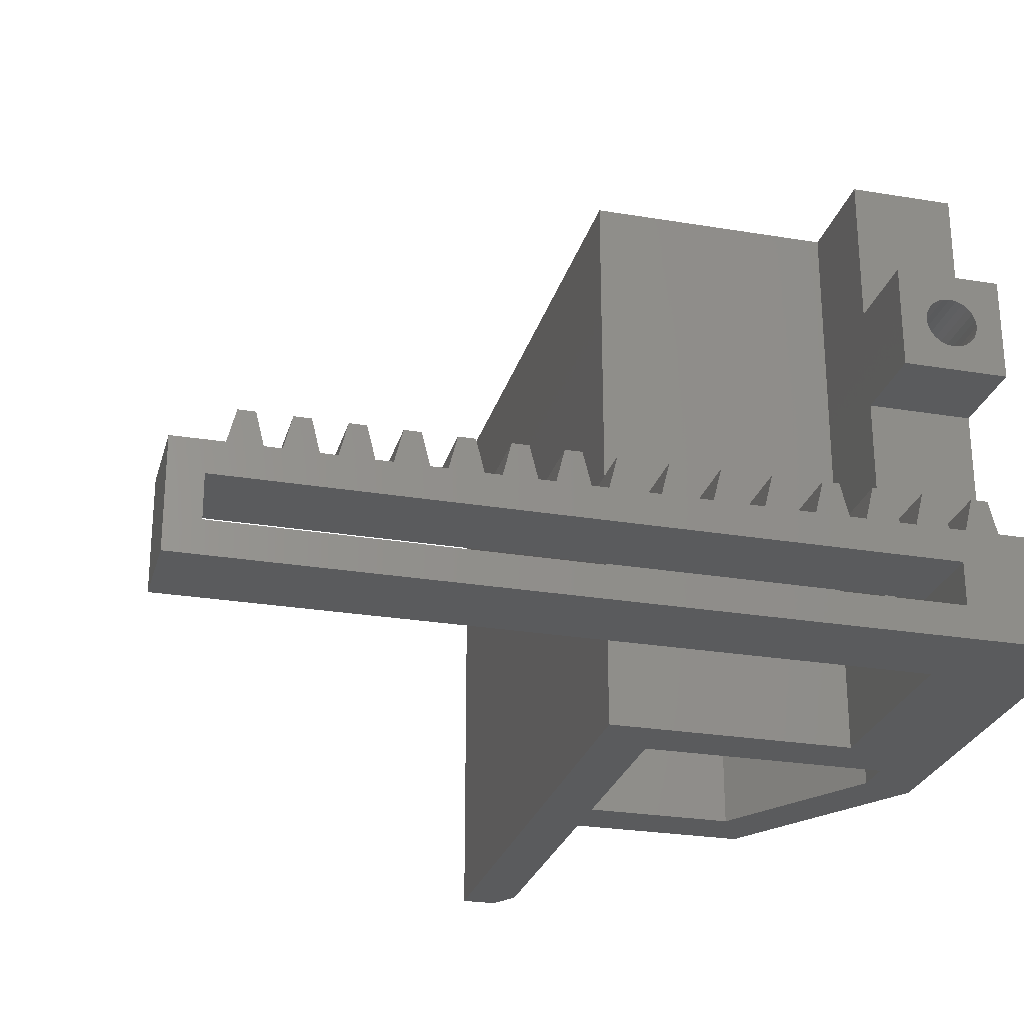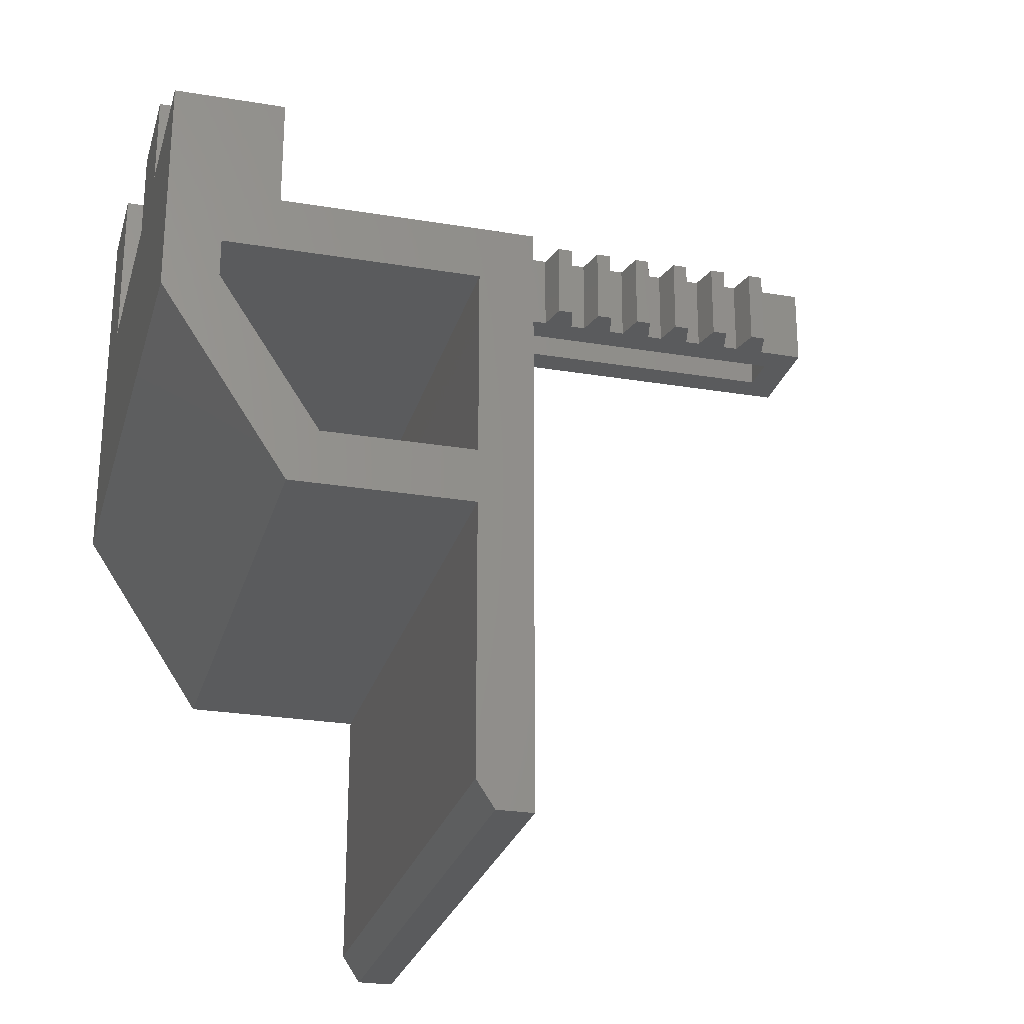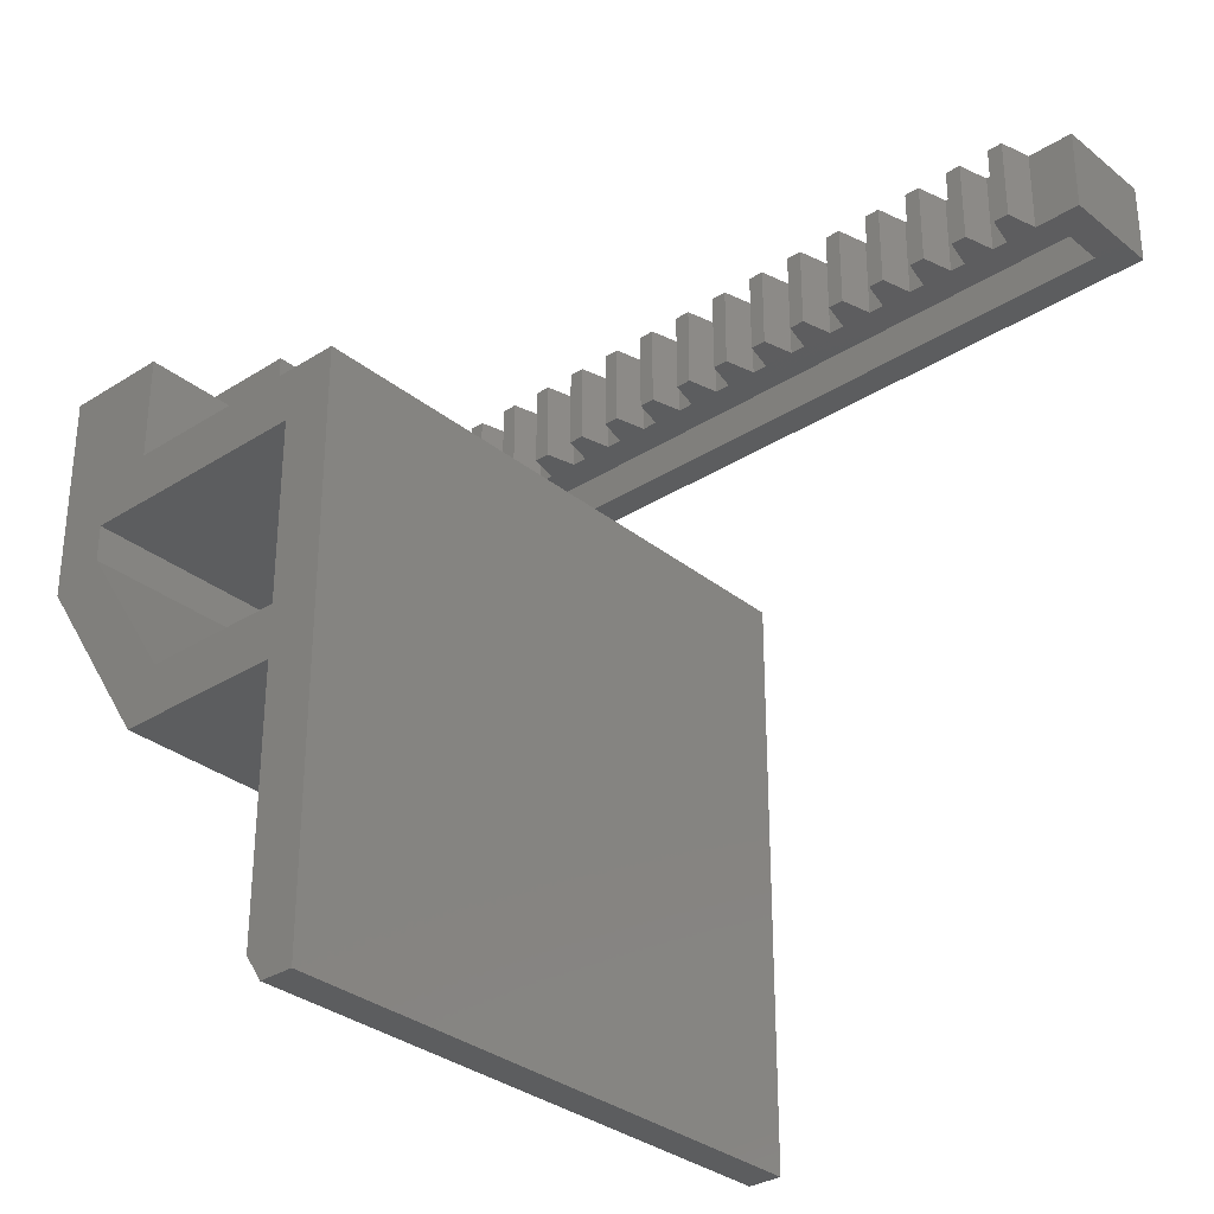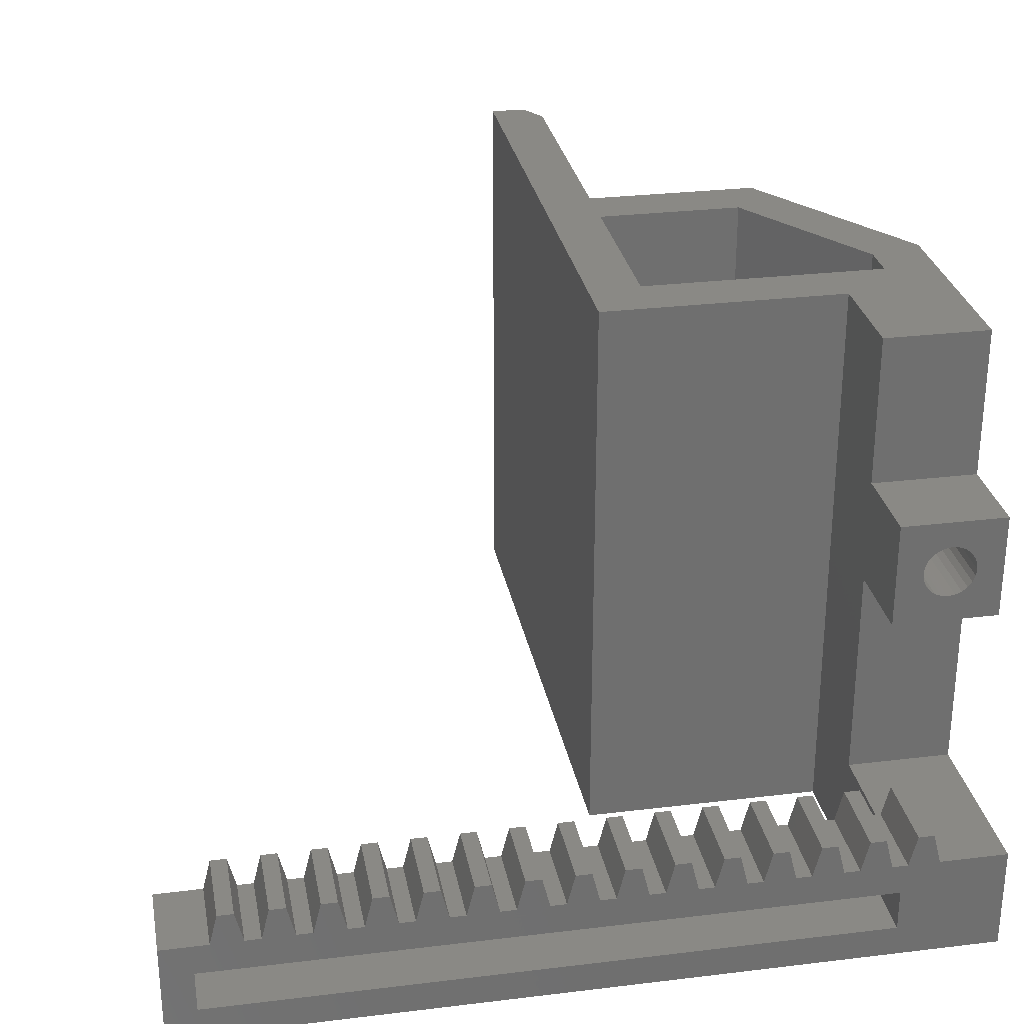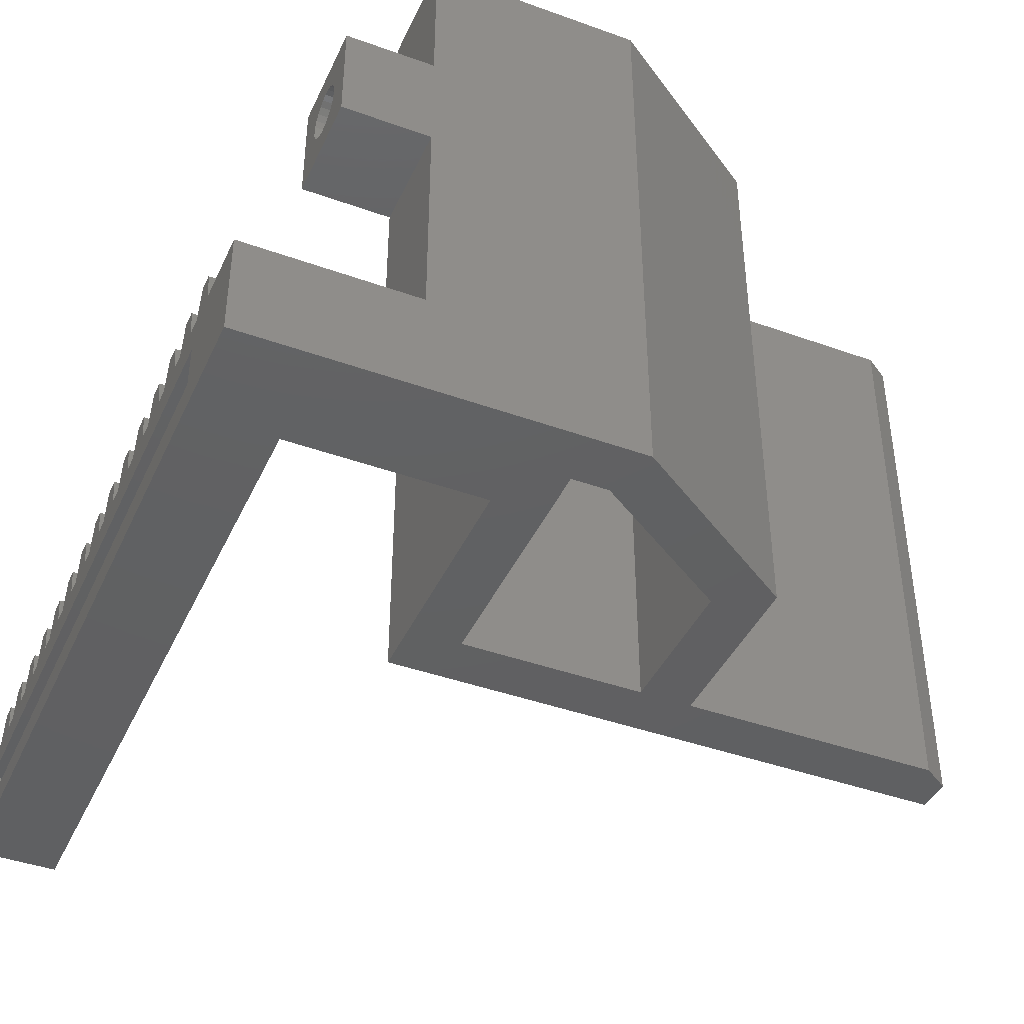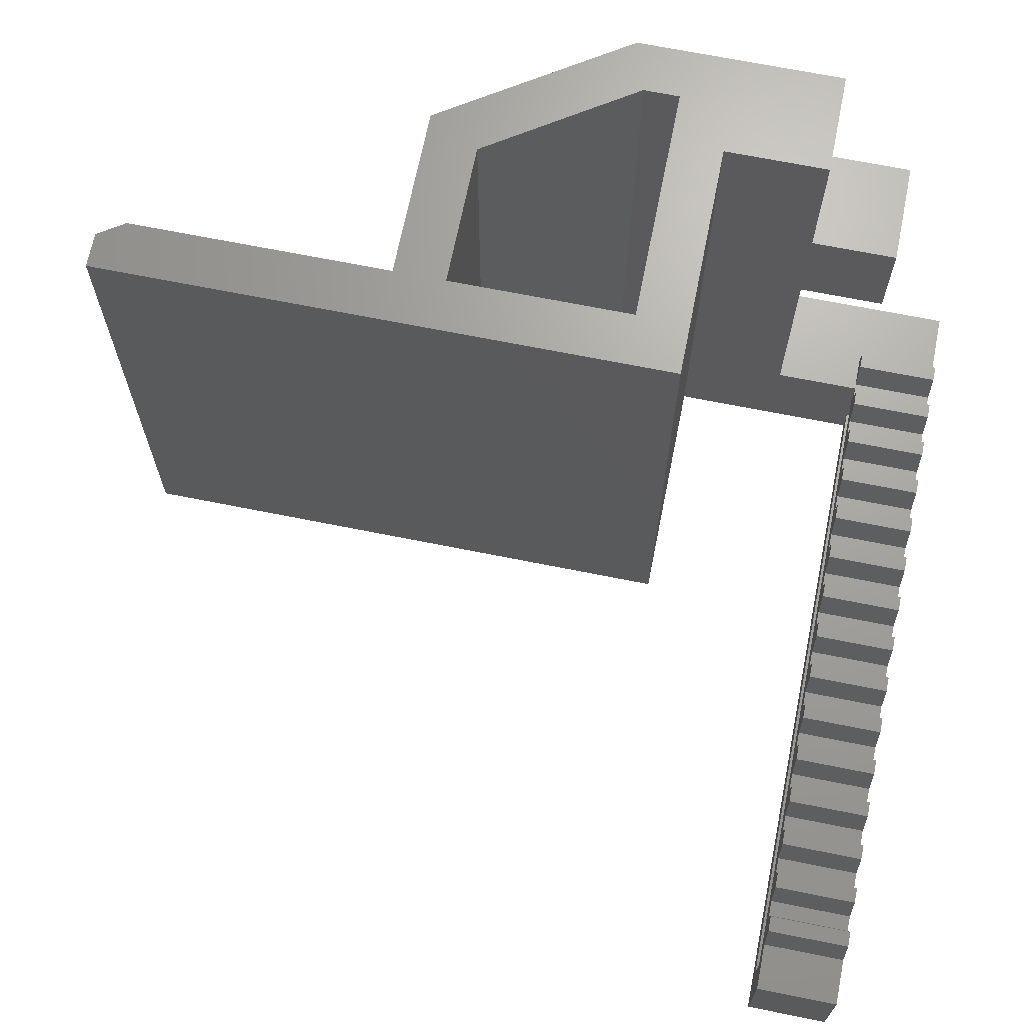
<metadata>
{"format":"stl","ext":"stl","renderer":"f3d","projection":"perspective","resolution":1024,"background":"white","views":[{"elev":-26.3,"azim":-14.8,"up":"+Y"},{"elev":-25.8,"azim":165.2,"up":"+Z"},{"elev":-31.9,"azim":-138.1,"up":"+Z"},{"elev":28.5,"azim":-10.4,"up":"+Y"},{"elev":-42.1,"azim":66.5,"up":"+Y"},{"elev":68.3,"azim":-78.7,"up":"+Y"}]}
</metadata>
<code>
# stl→obj: 224 verts, 452 faces
v 308.7 284.2 185.4
v 308.3 286 180.6
v 308.3 286 185.4
v 308.7 284.2 180.6
v 333.5 278.2 153.1
v 333.5 311.2 138.1
v 333.5 311.2 153.1
v 333.5 278.2 138.1
v 332.5 311.2 136.6
v 332.5 278.2 136.6
v 307.4 286 185.4
v 307.4 286 180.6
v 344.4 296.6 180.6
v 346.1 298.8 180.6
v 344.4 302.6 180.6
v 346.4 298.5 180.6
v 346.7 298.3 180.6
v 350.4 296.6 180.6
v 346 299.2 180.6
v 345.9 299.6 180.6
v 347 298.1 180.6
v 347.4 298.1 180.6
v 347.8 298.1 180.6
v 348.2 298.3 180.6
v 348.5 298.5 180.6
v 348.7 298.8 180.6
v 348.9 299.2 180.6
v 348.9 299.6 180.6
v 350.4 302.6 180.6
v 346.7 300.9 180.6
v 346.4 300.6 180.6
v 346.1 300.3 180.6
v 346 300 180.6
v 347 301 180.6
v 347.4 301.1 180.6
v 347.8 301 180.6
v 348.2 300.9 180.6
v 348.5 300.6 180.6
v 348.7 300.3 180.6
v 348.9 300 180.6
v 347.4 301.1 168.6
v 347.8 301 168.6
v 347.4 311.2 166.6
v 333.5 278.2 166.6
v 333.5 311.2 166.6
v 347.4 278.2 166.6
v 309.6 284.2 180.6
v 310.1 286 185.4
v 310.1 286 180.6
v 309.6 284.2 185.4
v 339.3 284.2 180.6
v 339.8 286 185.4
v 339.8 286 180.6
v 339.3 284.2 185.4
v 350.4 278.2 163.6
v 343.5 311.2 153.1
v 350.4 311.2 163.6
v 343.5 278.2 153.1
v 330.5 278.2 169.6
v 344.4 311.2 169.6
v 330.5 311.2 169.6
v 344.4 278.2 169.6
v 346.1 286 180.6
v 345.2 286 185.4
v 346.1 286 185.4
v 345.2 286 180.6
v 348.9 300 168.6
v 348.7 300.3 168.6
v 348.2 300.9 168.6
v 348.5 300.7 168.6
v 304.2 278.2 180.6
v 304.2 284.2 185.4
v 304.2 284.2 180.6
v 304.2 278.2 185.4
v 346.5 284.2 180.6
v 344.7 284.2 180.6
v 350.4 302.6 175.6
v 344.4 302.6 175.6
v 306 280 185.4
v 306 282.4 185.4
v 350.4 278.2 185.4
v 344.4 280 185.4
v 344.4 282.4 185.4
v 344.7 284.2 185.4
v 346.5 284.2 185.4
v 350.4 284.2 185.4
v 306.9 284.2 185.4
v 311.4 284.2 185.4
v 311 286 185.4
v 312.3 284.2 185.4
v 314.1 284.2 185.4
v 312.8 286 185.4
v 313.7 286 185.4
v 315 284.2 185.4
v 316.8 284.2 185.4
v 315.5 286 185.4
v 316.4 286 185.4
v 317.7 284.2 185.4
v 319.5 284.2 185.4
v 318.2 286 185.4
v 319.1 286 185.4
v 320.4 284.2 185.4
v 322.2 284.2 185.4
v 320.9 286 185.4
v 321.8 286 185.4
v 323.1 284.2 185.4
v 324.9 284.2 185.4
v 323.6 286 185.4
v 324.5 286 185.4
v 325.8 284.2 185.4
v 327.6 284.2 185.4
v 326.3 286 185.4
v 327.2 286 185.4
v 328.5 284.2 185.4
v 330.3 284.2 185.4
v 329 286 185.4
v 329.9 286 185.4
v 331.2 284.2 185.4
v 333 284.2 185.4
v 331.7 286 185.4
v 332.6 286 185.4
v 333.9 284.2 185.4
v 335.7 284.2 185.4
v 334.4 286 185.4
v 335.3 286 185.4
v 336.6 284.2 185.4
v 338.4 284.2 185.4
v 337.1 286 185.4
v 338 286 185.4
v 341.1 284.2 185.4
v 340.7 286 185.4
v 342 284.2 185.4
v 342.5 286 185.4
v 343.8 284.2 185.4
v 343.4 286 185.4
v 344.4 284.2 185.4
v 348.9 299.2 168.6
v 348.9 299.6 168.6
v 347 301 168.6
v 346.7 300.9 168.6
v 333.5 311.2 156.1
v 333.5 278.2 156.1
v 306.9 284.2 180.6
v 330.5 278.2 136.6
v 330.5 311.2 136.6
v 346 299.2 168.6
v 346 300 168.6
v 345.9 299.6 168.6
v 346.1 300.3 168.6
v 346.1 298.8 168.6
v 346.4 300.7 168.6
v 346.4 298.5 168.6
v 346.7 298.3 168.6
v 347 298.1 168.6
v 347.4 298.1 168.6
v 347.8 298.1 168.6
v 348.2 298.3 168.6
v 348.5 298.5 168.6
v 348.7 298.8 168.6
v 344.4 284.2 180.6
v 343.8 284.2 180.6
v 350.4 311.2 175.6
v 344.4 311.2 175.6
v 306 280 180.6
v 344.4 280 180.6
v 350.4 296.6 175.6
v 344.4 296.6 175.6
v 343.4 286 180.6
v 342.5 286 180.6
v 311.4 284.2 180.6
v 311 286 180.6
v 338 286 180.6
v 337.1 286 180.6
v 350.4 284.2 175.6
v 350.4 278.2 170.2
v 306 282.4 180.6
v 344.4 282.4 180.6
v 312.3 284.2 180.6
v 314.1 284.2 180.6
v 312.8 286 180.6
v 313.7 286 180.6
v 315 284.2 180.6
v 316.8 284.2 180.6
v 315.5 286 180.6
v 316.4 286 180.6
v 317.7 284.2 180.6
v 319.5 284.2 180.6
v 318.2 286 180.6
v 319.1 286 180.6
v 320.4 284.2 180.6
v 322.2 284.2 180.6
v 320.9 286 180.6
v 321.8 286 180.6
v 323.1 284.2 180.6
v 324.9 284.2 180.6
v 323.6 286 180.6
v 324.5 286 180.6
v 325.8 284.2 180.6
v 327.6 284.2 180.6
v 326.3 286 180.6
v 327.2 286 180.6
v 328.5 284.2 180.6
v 330.3 284.2 180.6
v 329 286 180.6
v 329.9 286 180.6
v 331.2 284.2 180.6
v 333 284.2 180.6
v 331.7 286 180.6
v 332.6 286 180.6
v 333.9 284.2 180.6
v 335.7 284.2 180.6
v 334.4 286 180.6
v 335.3 286 180.6
v 336.6 284.2 180.6
v 338.4 284.2 180.6
v 341.1 284.2 180.6
v 340.7 286 180.6
v 342 284.2 180.6
v 344.4 278.2 180.6
v 347.4 311.2 164.5
v 347.4 278.2 164.5
v 341.8 311.2 156.1
v 341.8 278.2 156.1
v 344.4 284.2 175.6
f 1 2 3
f 2 1 4
f 5 6 7
f 6 5 8
f 8 9 6
f 9 8 10
f 2 11 3
f 11 2 12
f 13 14 15
f 14 13 16
f 16 13 17
f 17 13 18
f 15 14 19
f 15 19 20
f 17 18 21
f 21 18 22
f 22 18 23
f 23 18 24
f 24 18 25
f 25 18 26
f 26 18 27
f 27 18 28
f 28 18 29
f 15 30 29
f 30 15 31
f 31 15 32
f 32 15 33
f 33 15 20
f 29 30 34
f 29 34 35
f 29 35 36
f 29 36 37
f 29 37 38
f 29 38 39
f 29 39 40
f 29 40 28
f 41 36 35
f 36 41 42
f 43 44 45
f 44 43 46
f 47 48 49
f 48 47 50
f 51 52 53
f 52 51 54
f 55 56 57
f 56 55 58
f 59 60 61
f 60 59 62
f 63 64 65
f 64 63 66
f 67 39 68
f 39 67 40
f 69 38 37
f 38 69 70
f 71 72 73
f 72 71 74
f 66 75 76
f 75 66 63
f 77 15 29
f 15 77 78
f 74 79 80
f 79 74 81
f 79 81 82
f 82 81 83
f 83 81 84
f 84 81 64
f 64 81 85
f 64 85 65
f 85 81 86
f 72 80 87
f 80 72 74
f 87 80 83
f 87 83 1
f 87 1 11
f 11 1 3
f 1 83 50
f 50 83 88
f 50 88 48
f 48 88 89
f 88 83 90
f 90 83 91
f 90 91 92
f 92 91 93
f 91 83 94
f 94 83 95
f 94 95 96
f 96 95 97
f 95 83 98
f 98 83 99
f 98 99 100
f 100 99 101
f 99 83 102
f 102 83 103
f 102 103 104
f 104 103 105
f 103 83 106
f 106 83 107
f 106 107 108
f 108 107 109
f 107 83 110
f 110 83 111
f 110 111 112
f 112 111 113
f 111 83 114
f 114 83 115
f 114 115 116
f 116 115 117
f 115 83 118
f 118 83 119
f 118 119 120
f 120 119 121
f 119 83 122
f 122 83 123
f 122 123 124
f 124 123 125
f 123 83 126
f 126 83 127
f 126 127 128
f 128 127 129
f 127 83 54
f 54 83 130
f 54 130 52
f 52 130 131
f 130 83 132
f 132 83 133
f 133 83 134
f 133 134 135
f 134 83 136
f 136 83 84
f 137 28 138
f 28 137 27
f 139 35 34
f 35 139 41
f 140 34 30
f 34 140 139
f 44 141 45
f 141 44 142
f 56 5 7
f 5 56 58
f 143 11 12
f 11 143 87
f 9 144 145
f 144 9 10
f 143 72 87
f 72 143 73
f 146 147 148
f 147 146 149
f 149 146 150
f 149 150 151
f 151 150 152
f 151 152 140
f 140 152 153
f 140 153 139
f 139 153 154
f 139 154 41
f 41 154 155
f 41 155 42
f 42 155 156
f 42 156 69
f 69 156 157
f 69 157 70
f 70 157 158
f 70 158 68
f 68 158 159
f 68 159 67
f 67 159 137
f 67 137 138
f 156 22 23
f 22 156 155
f 160 134 136
f 134 160 161
f 158 26 159
f 26 158 25
f 78 162 163
f 162 78 77
f 82 164 79
f 164 82 165
f 47 1 50
f 1 47 4
f 13 166 18
f 166 13 167
f 138 40 67
f 40 138 28
f 168 133 135
f 133 168 169
f 89 170 171
f 170 89 88
f 172 128 129
f 128 172 173
f 18 77 29
f 81 174 86
f 77 57 162
f 57 77 55
f 55 77 166
f 166 77 18
f 55 166 174
f 55 174 81
f 55 81 175
f 73 176 71
f 176 73 143
f 176 143 177
f 177 143 4
f 4 143 12
f 4 12 2
f 177 4 47
f 177 47 170
f 170 47 49
f 170 49 171
f 177 170 178
f 177 178 179
f 179 178 180
f 179 180 181
f 177 179 182
f 177 182 183
f 183 182 184
f 183 184 185
f 177 183 186
f 177 186 187
f 187 186 188
f 187 188 189
f 177 187 190
f 177 190 191
f 191 190 192
f 191 192 193
f 177 191 194
f 177 194 195
f 195 194 196
f 195 196 197
f 177 195 198
f 177 198 199
f 199 198 200
f 199 200 201
f 177 199 202
f 177 202 203
f 203 202 204
f 203 204 205
f 177 203 206
f 177 206 207
f 207 206 208
f 207 208 209
f 177 207 210
f 177 210 211
f 211 210 212
f 211 212 213
f 177 211 214
f 177 214 215
f 215 214 173
f 215 173 172
f 177 215 51
f 177 51 216
f 216 51 53
f 216 53 217
f 177 216 218
f 177 218 169
f 177 169 161
f 161 169 168
f 177 161 160
f 71 164 219
f 164 71 176
f 219 164 165
f 220 46 43
f 46 220 221
f 158 24 25
f 24 158 157
f 129 215 172
f 215 129 127
f 159 27 137
f 27 159 26
f 155 21 22
f 21 155 154
f 218 130 132
f 130 218 216
f 222 221 220
f 221 222 223
f 68 38 70
f 38 68 39
f 135 161 168
f 161 135 134
f 174 85 86
f 85 174 75
f 75 174 76
f 76 174 160
f 160 174 224
f 84 160 136
f 160 84 76
f 80 177 83
f 177 80 176
f 171 48 89
f 48 171 49
f 218 133 169
f 133 218 132
f 144 61 145
f 61 144 59
f 80 164 176
f 164 80 79
f 142 222 141
f 222 142 223
f 51 127 54
f 127 51 215
f 224 166 167
f 166 224 174
f 157 23 24
f 23 157 156
f 57 163 162
f 163 57 60
f 60 57 43
f 60 43 61
f 43 57 220
f 220 57 222
f 222 57 56
f 222 56 141
f 61 45 145
f 45 61 43
f 145 45 141
f 145 141 7
f 7 141 56
f 145 7 6
f 145 6 9
f 36 69 37
f 69 36 42
f 177 160 224
f 62 163 60
f 163 62 78
f 78 62 167
f 78 167 15
f 167 62 224
f 224 62 177
f 177 62 83
f 83 62 165
f 165 62 219
f 82 83 165
f 13 15 167
f 144 44 59
f 44 144 142
f 142 144 5
f 142 5 223
f 223 5 58
f 5 144 8
f 8 144 10
f 81 219 175
f 219 81 74
f 219 74 71
f 175 219 62
f 175 62 55
f 55 62 46
f 46 62 59
f 46 59 44
f 55 46 221
f 55 221 223
f 55 223 58
f 151 30 31
f 30 151 140
f 14 146 19
f 146 14 150
f 32 151 31
f 151 32 149
f 154 17 21
f 17 154 153
f 20 147 33
f 147 20 148
f 19 148 20
f 148 19 146
f 33 149 32
f 149 33 147
f 153 16 17
f 16 153 152
f 16 150 14
f 150 16 152
f 178 88 90
f 88 178 170
f 178 92 180
f 92 178 90
f 181 92 93
f 92 181 180
f 93 179 181
f 179 93 91
f 210 124 212
f 124 210 122
f 206 115 118
f 115 206 203
f 198 107 110
f 107 198 195
f 217 52 131
f 52 217 53
f 202 111 114
f 111 202 199
f 109 195 197
f 195 109 107
f 125 211 213
f 211 125 123
f 182 96 184
f 96 182 94
f 201 112 113
f 112 201 200
f 202 116 204
f 116 202 114
f 182 91 94
f 91 182 179
f 193 104 105
f 104 193 192
f 197 108 109
f 108 197 196
f 190 99 102
f 99 190 187
f 186 100 188
f 100 186 98
f 76 64 66
f 64 76 84
f 65 75 63
f 75 65 85
f 194 108 196
f 108 194 106
f 186 95 98
f 95 186 183
f 206 120 208
f 120 206 118
f 105 191 193
f 191 105 103
f 121 207 209
f 207 121 119
f 113 199 201
f 199 113 111
f 97 183 185
f 183 97 95
f 214 123 126
f 123 214 211
f 185 96 97
f 96 185 184
f 189 100 101
f 100 189 188
f 214 128 173
f 128 214 126
f 210 119 122
f 119 210 207
f 190 104 192
f 104 190 102
f 198 112 200
f 112 198 110
f 209 120 121
f 120 209 208
f 117 203 205
f 203 117 115
f 194 103 106
f 103 194 191
f 131 216 217
f 216 131 130
f 213 124 125
f 124 213 212
f 205 116 117
f 116 205 204
f 101 187 189
f 187 101 99

</code>
